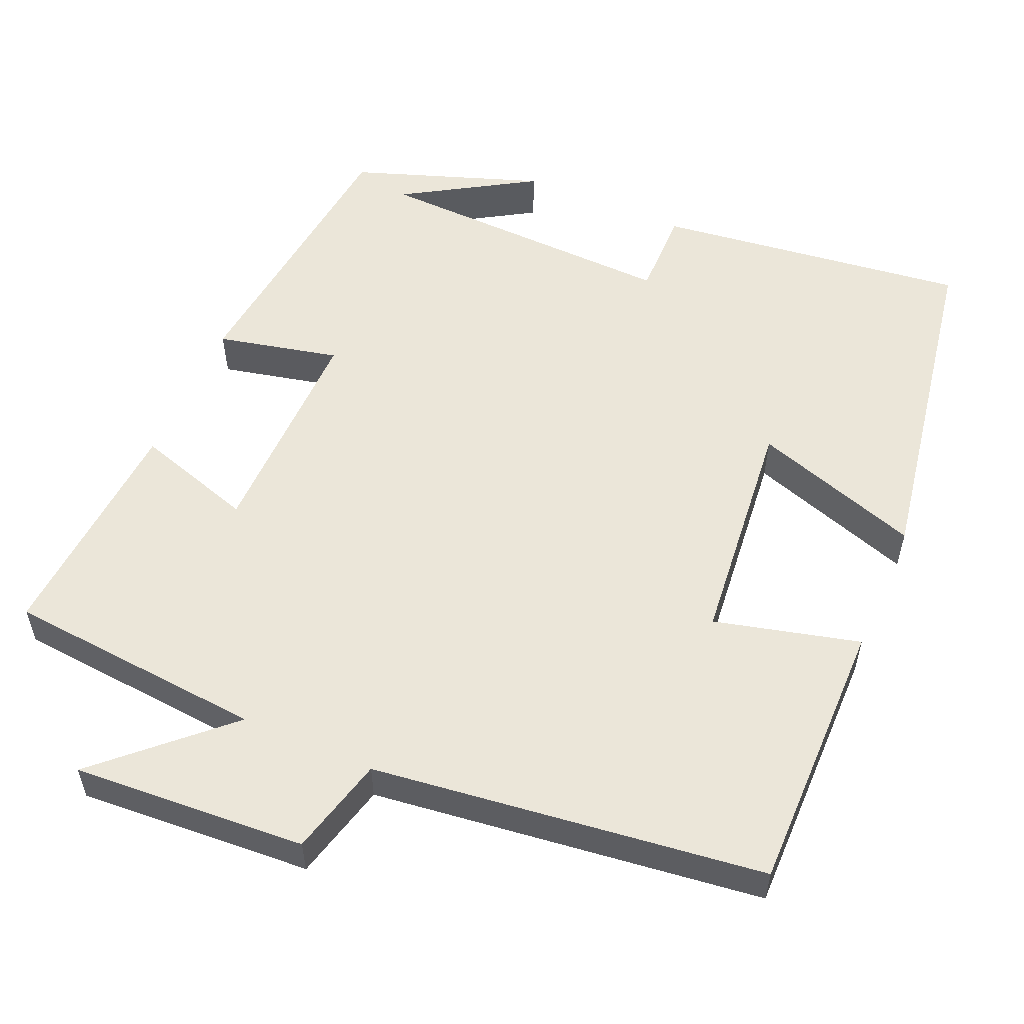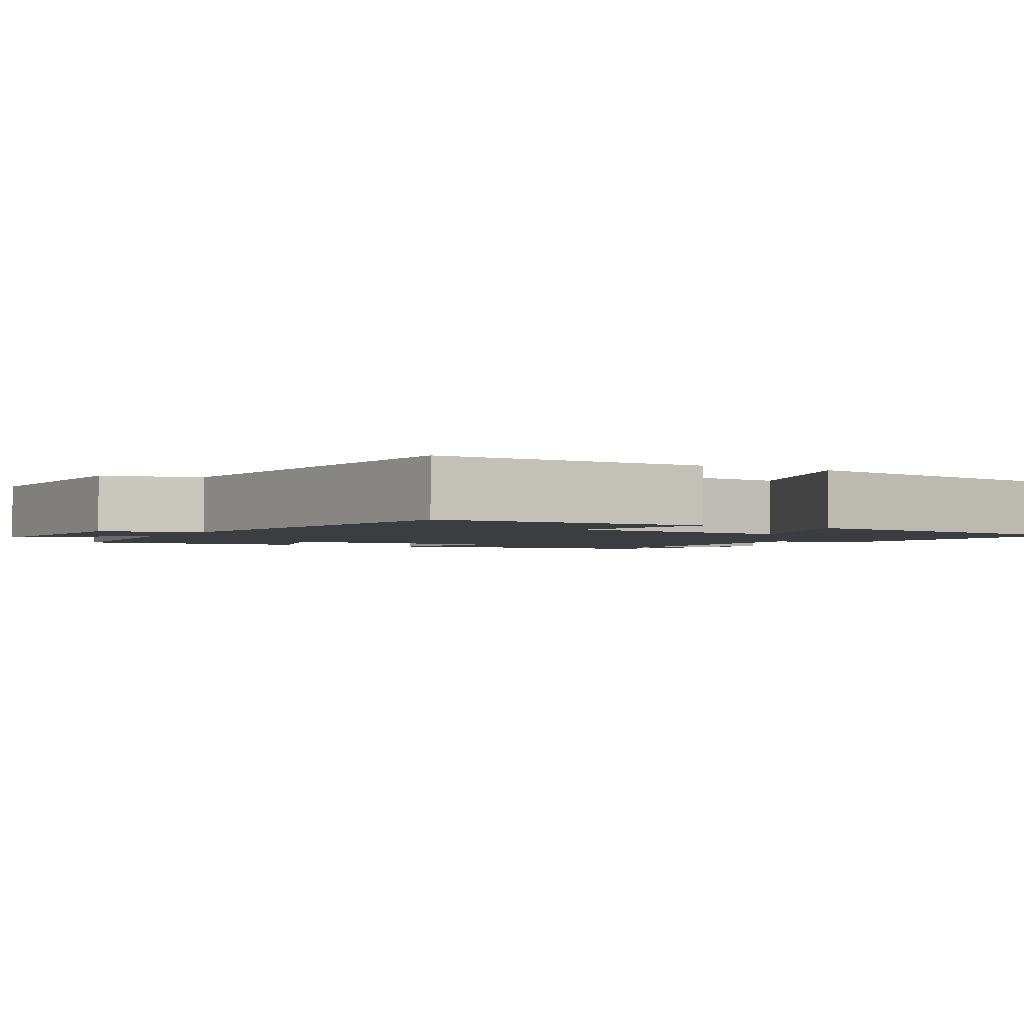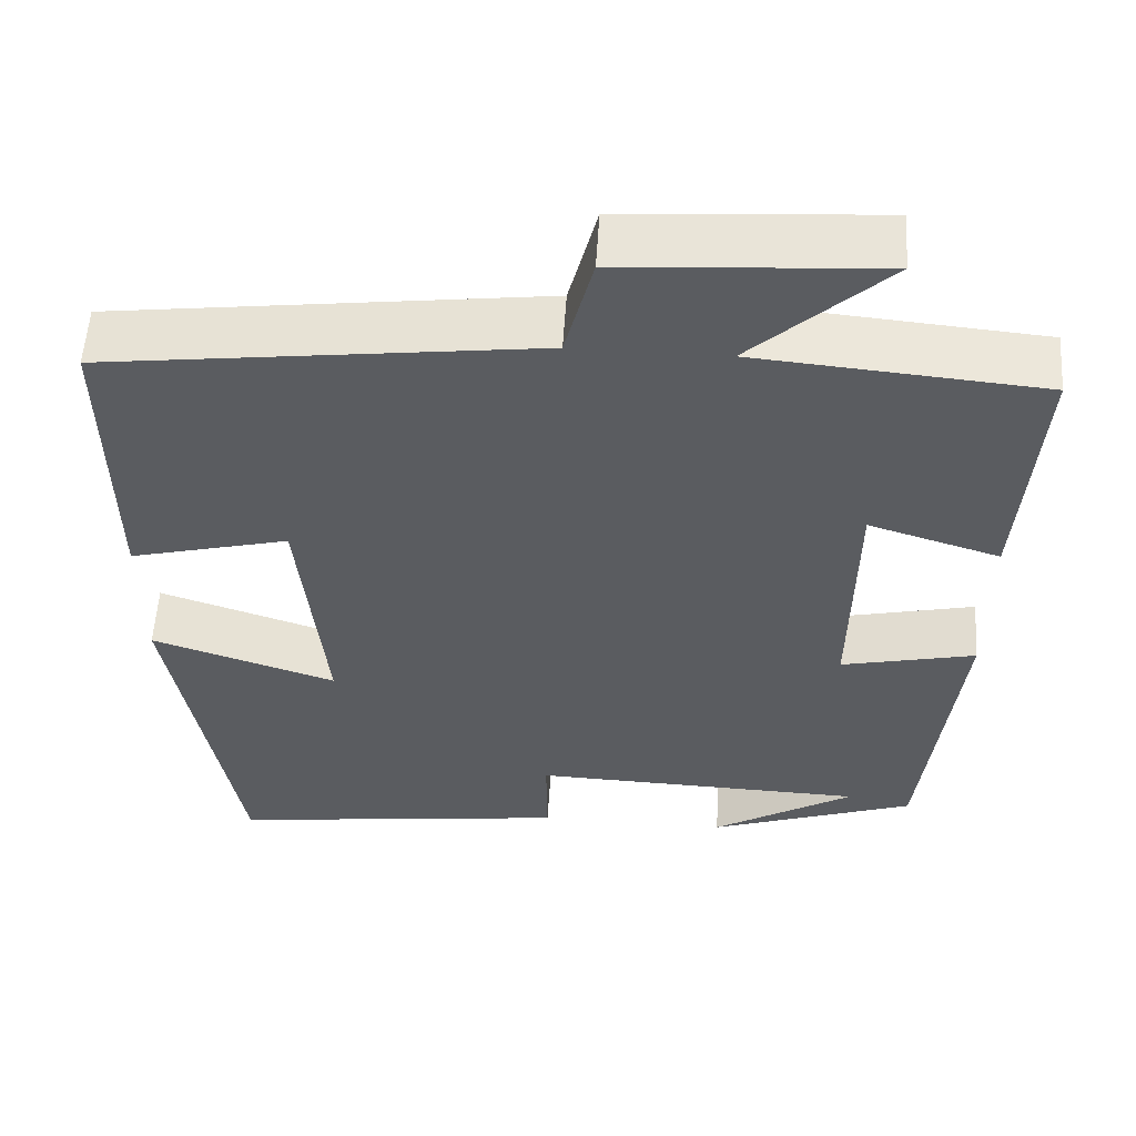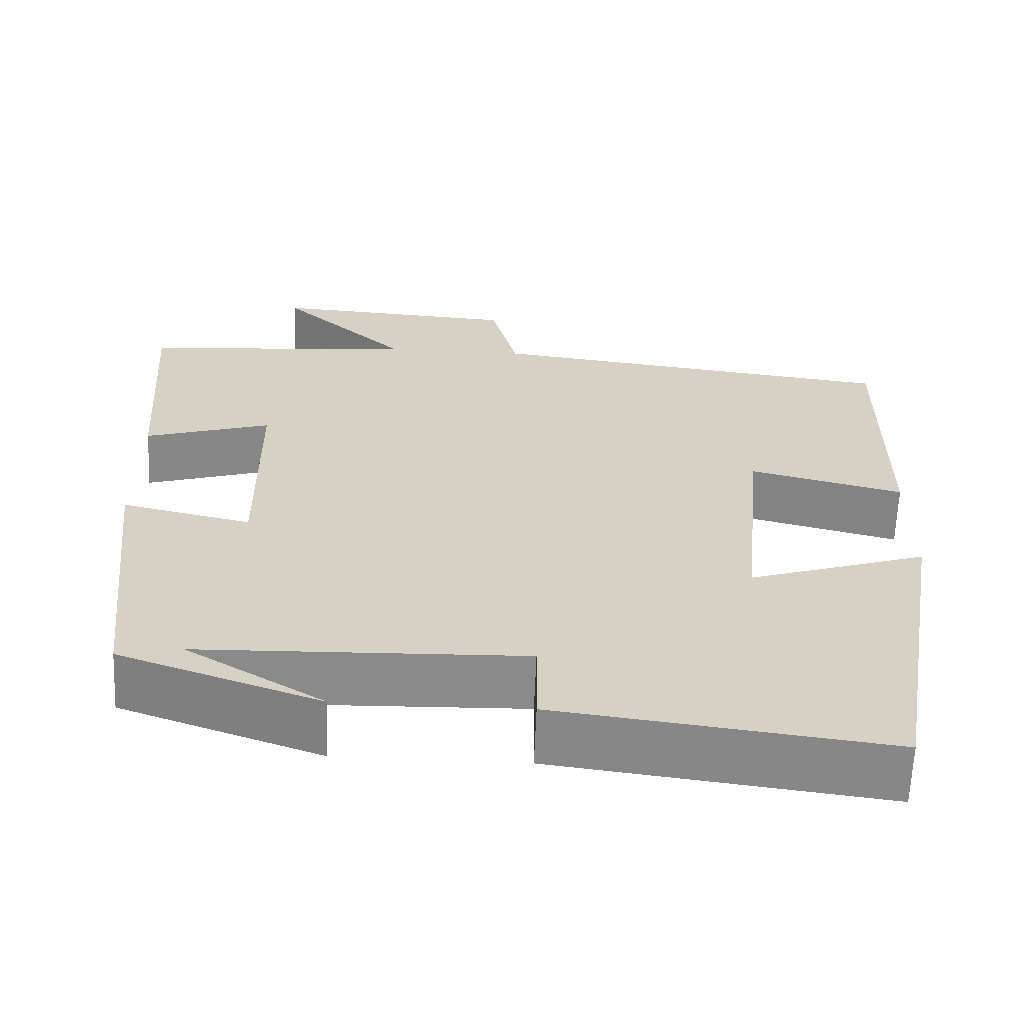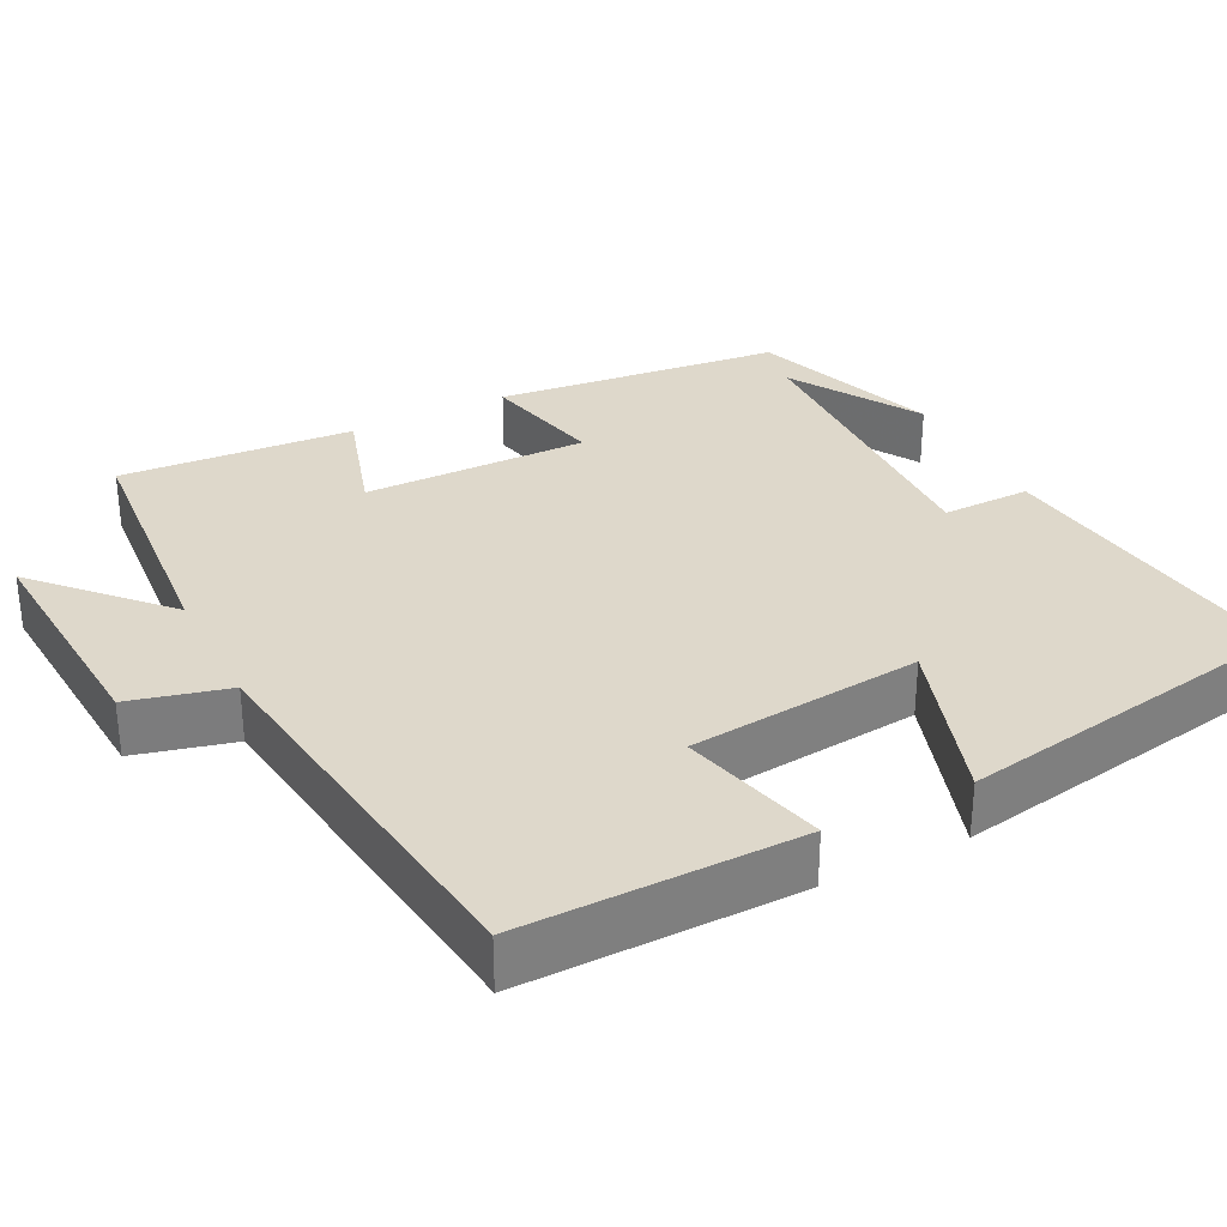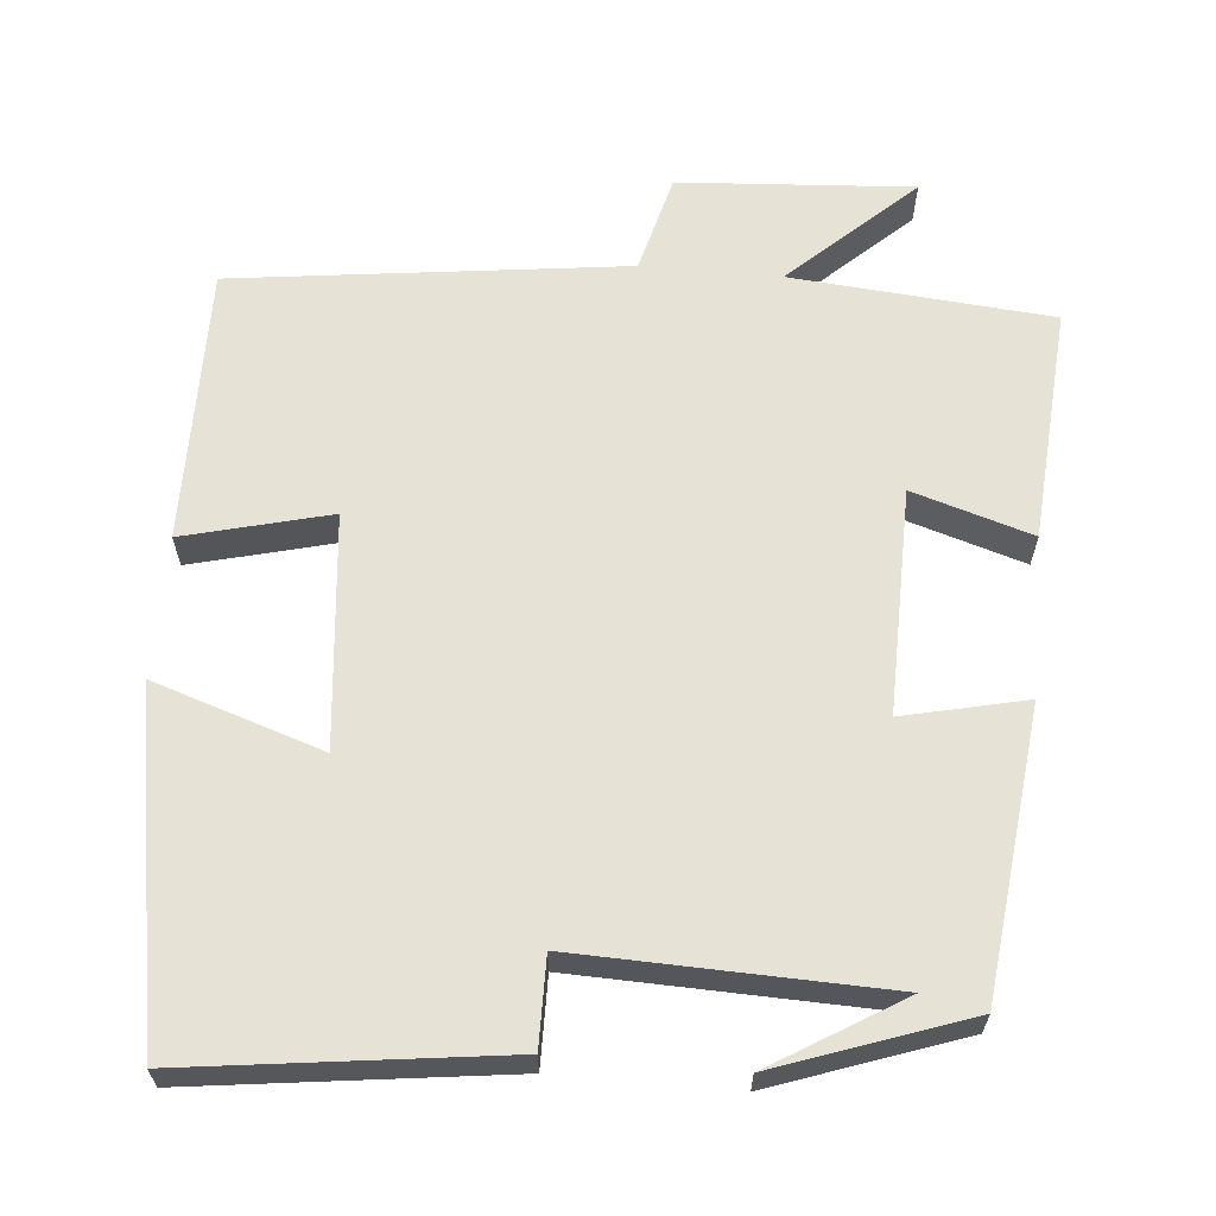
<metadata>
{"format":"obj","ext":"obj","renderer":"f3d","projection":"perspective","resolution":1024,"background":"white","views":[{"elev":55.4,"azim":23.5,"up":"+Y"},{"elev":-2.4,"azim":60.8,"up":"+Y"},{"elev":55.7,"azim":-176.4,"up":"+Z"},{"elev":-63.4,"azim":-2.3,"up":"+Z"},{"elev":31.6,"azim":63.0,"up":"+Y"},{"elev":63.3,"azim":-174.9,"up":"+Y"}]}
</metadata>
<code>
v -0.522 0.07 0.471
v -0.184 0.07 0.5
v -0.343 0.07 0.648
v -0.039 0.07 0.628
v -0.006 0.07 0.5
v 0.503 0.07 0.436
v 0.5 0.07 0.077
v 0.311 0.07 0.125
v 0.281 0.07 -0.177
v 0.5 0.07 -0.105
v 0.423 0.07 -0.552
v 0.016 0.07 -0.5
v 0.017 0.07 -0.385
v -0.381 0.07 -0.397
v -0.212 0.07 -0.5
v -0.458 0.07 -0.413
v -0.5 0.07 -0.041
v -0.341 0.07 -0.077
v -0.345 0.07 0.215
v -0.5 0.07 0.167
v -0.522 0 0.471
v -0.184 0 0.5
v -0.343 0 0.648
v -0.039 0 0.628
v -0.006 0 0.5
v 0.503 0 0.436
v 0.5 0 0.077
v 0.311 0 0.125
v 0.281 0 -0.177
v 0.5 0 -0.105
v 0.423 0 -0.552
v 0.016 0 -0.5
v 0.017 0 -0.385
v -0.381 0 -0.397
v -0.212 0 -0.5
v -0.458 0 -0.413
v -0.5 0 -0.041
v -0.341 0 -0.077
v -0.345 0 0.215
v -0.5 0 0.167
f 19 20 1 2
f 18 19 2
f 16 17 18
f 14 15 16
f 14 16 18
f 13 14 18 2
f 11 12 13
f 10 11 13
f 9 10 13
f 8 9 13 2
f 7 8 2
f 6 7 2
f 5 6 2
f 2 3 4 5
f 22 21 40 39
f 22 39 38
f 38 37 36
f 36 35 34
f 38 36 34
f 22 38 34 33
f 33 32 31
f 33 31 30
f 33 30 29
f 22 33 29 28
f 22 28 27
f 22 27 26
f 22 26 25
f 25 24 23 22
f 1 21 22 2
f 2 22 23 3
f 3 23 24 4
f 4 24 25 5
f 5 25 26 6
f 6 26 27 7
f 7 27 28 8
f 8 28 29 9
f 9 29 30 10
f 10 30 31 11
f 11 31 32 12
f 12 32 33 13
f 13 33 34 14
f 14 34 35 15
f 15 35 36 16
f 16 36 37 17
f 17 37 38 18
f 18 38 39 19
f 19 39 40 20
f 20 40 21 1

</code>
